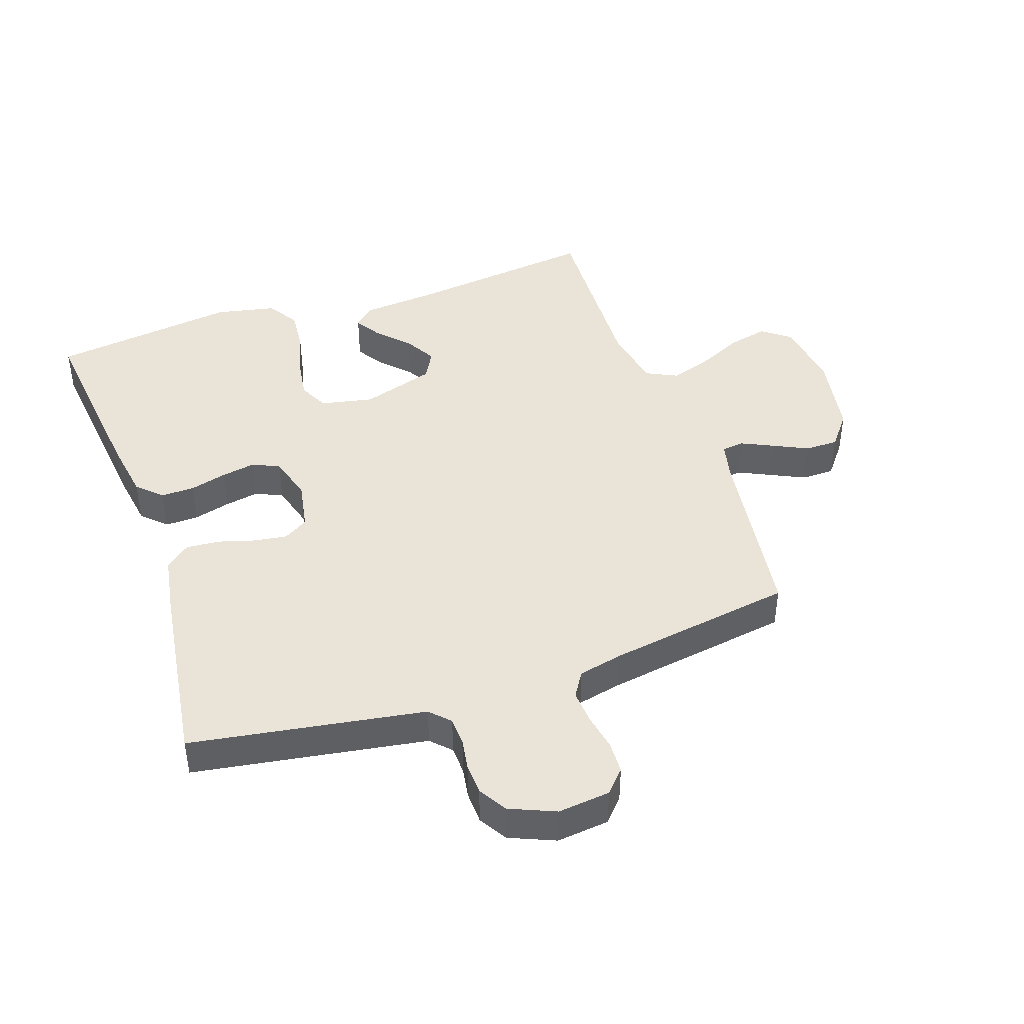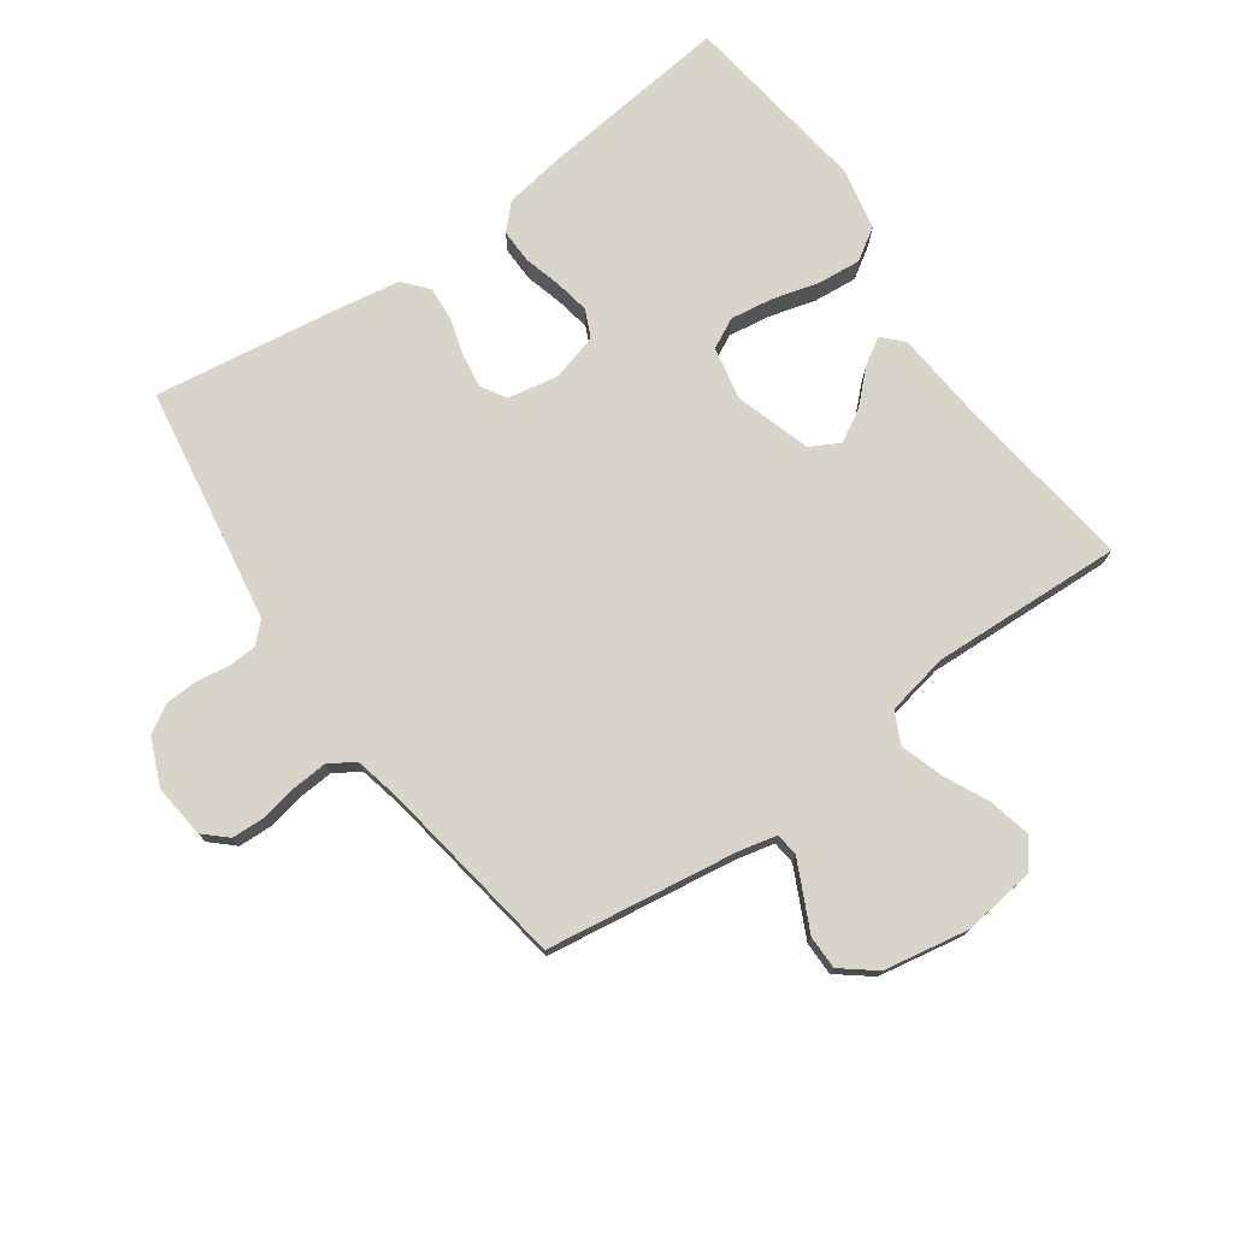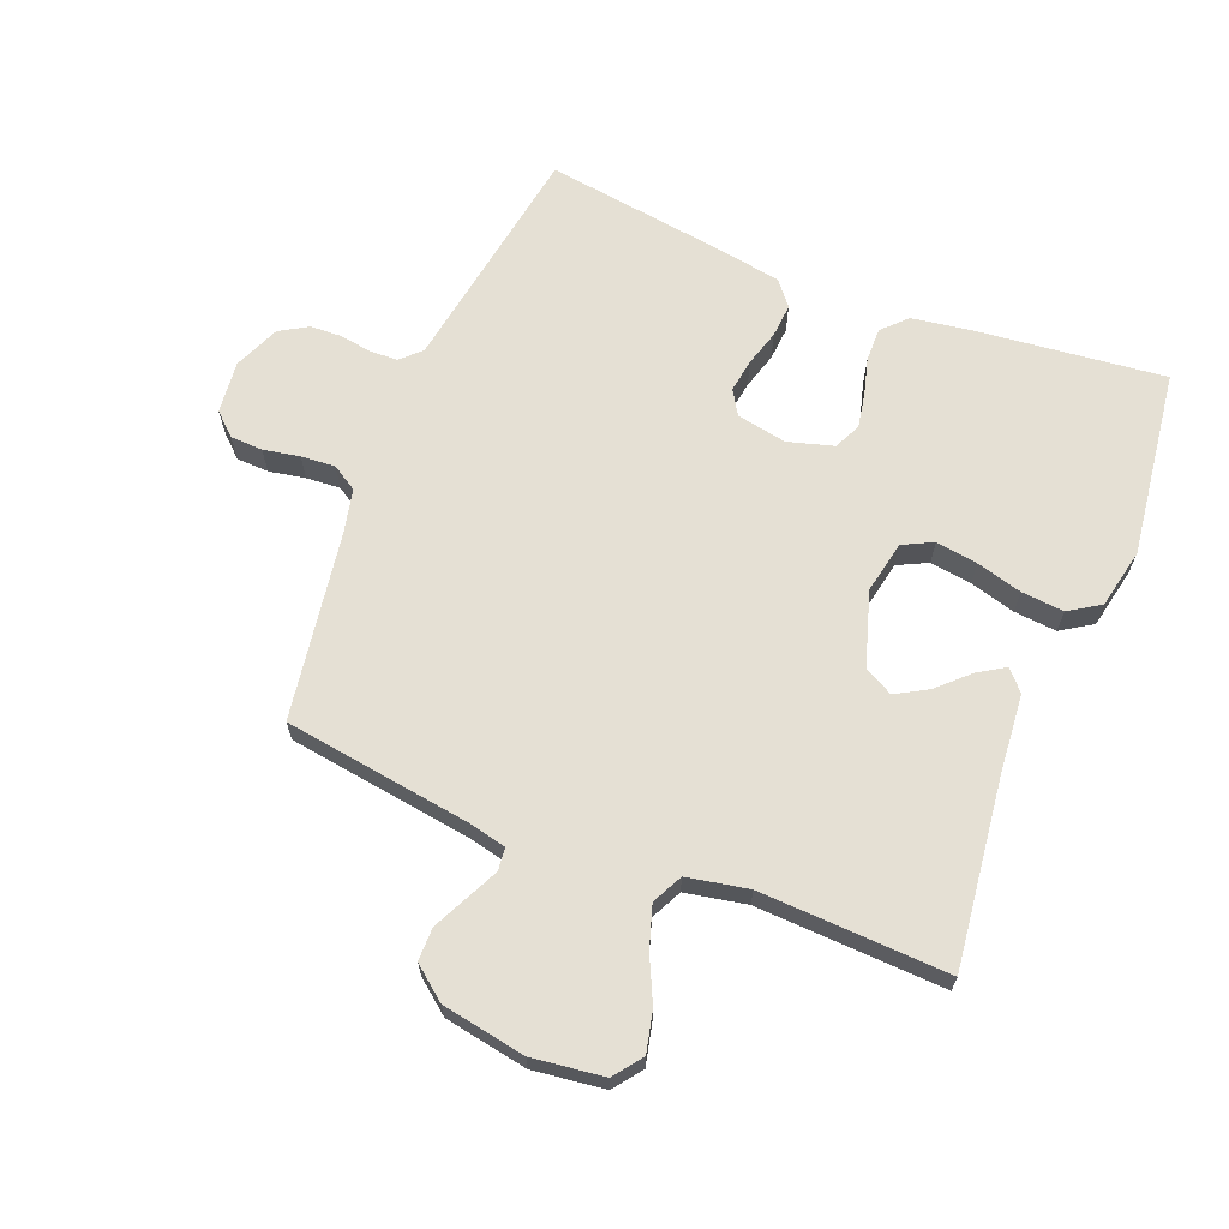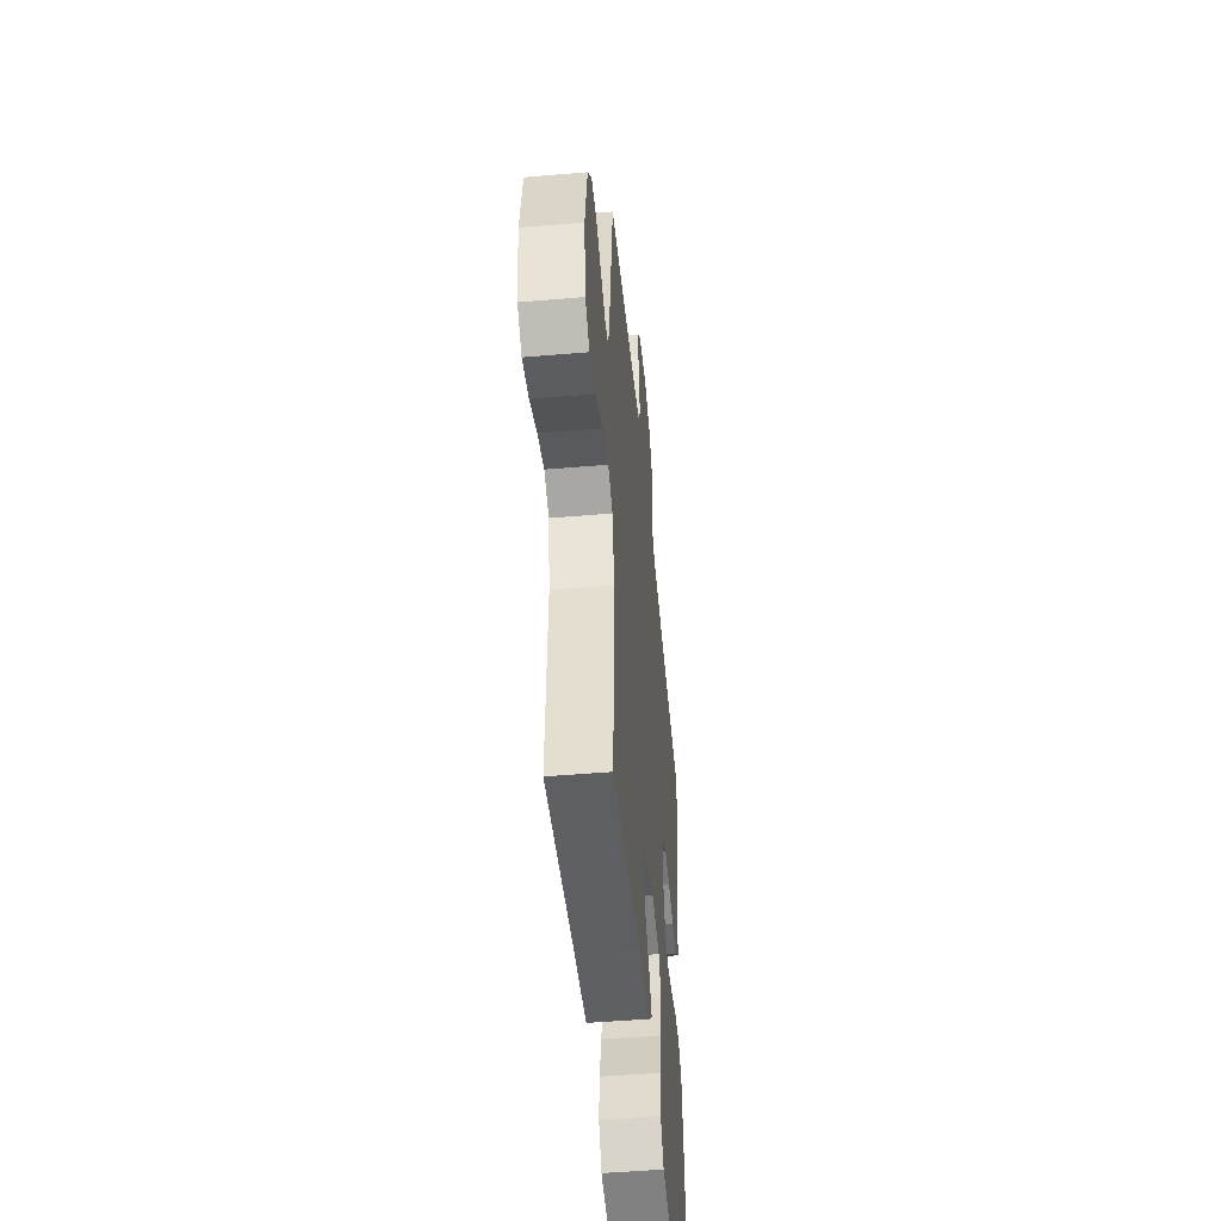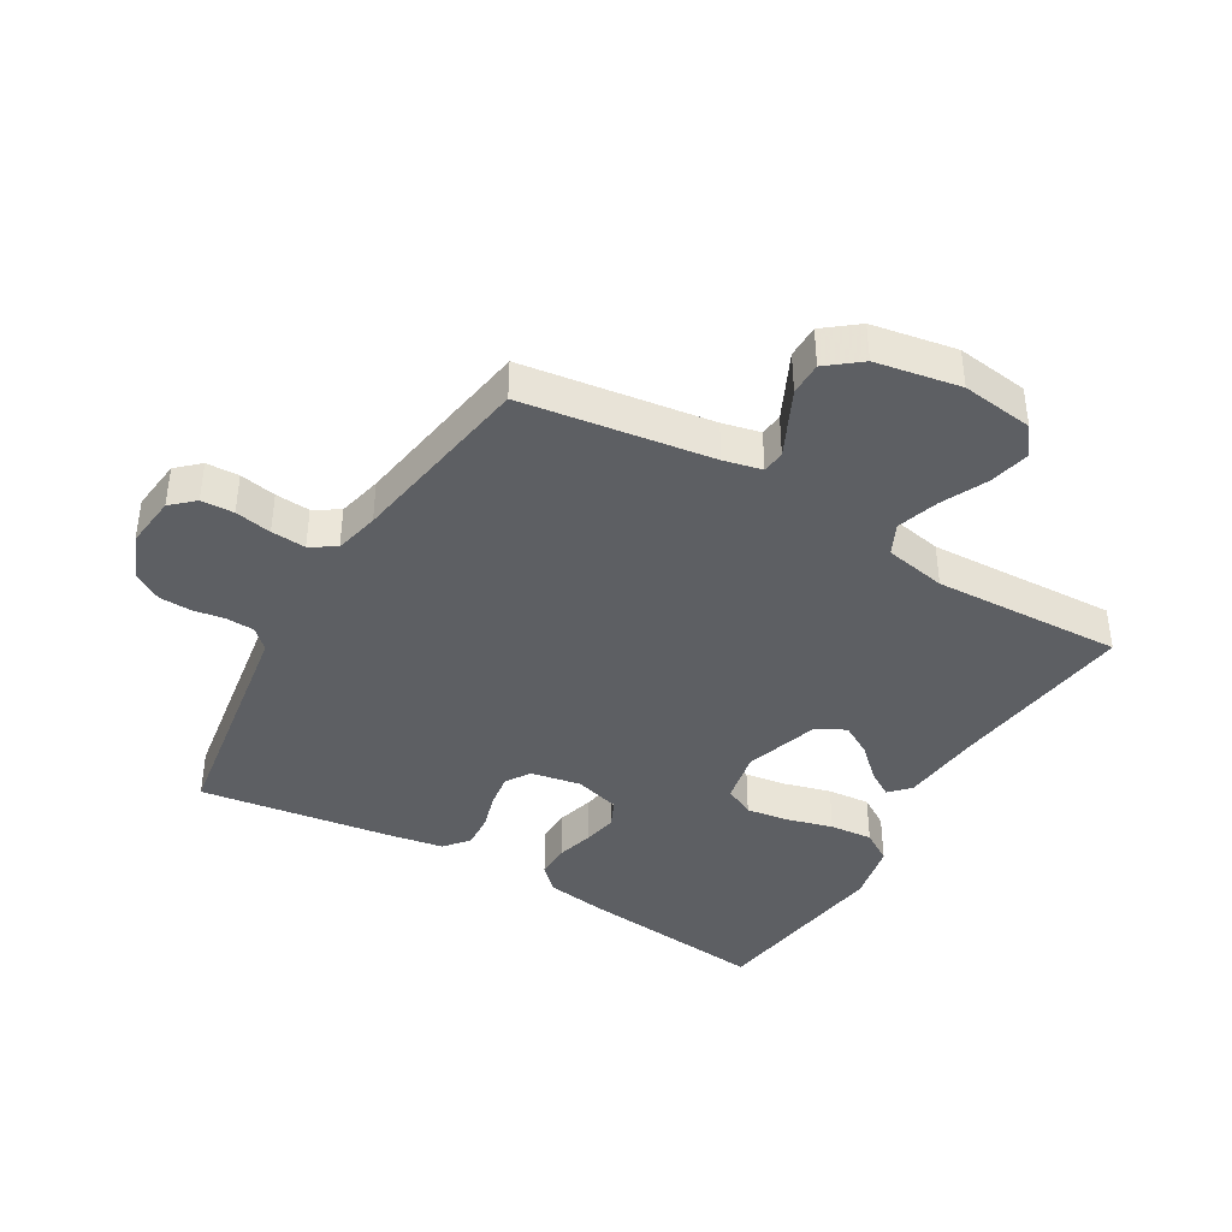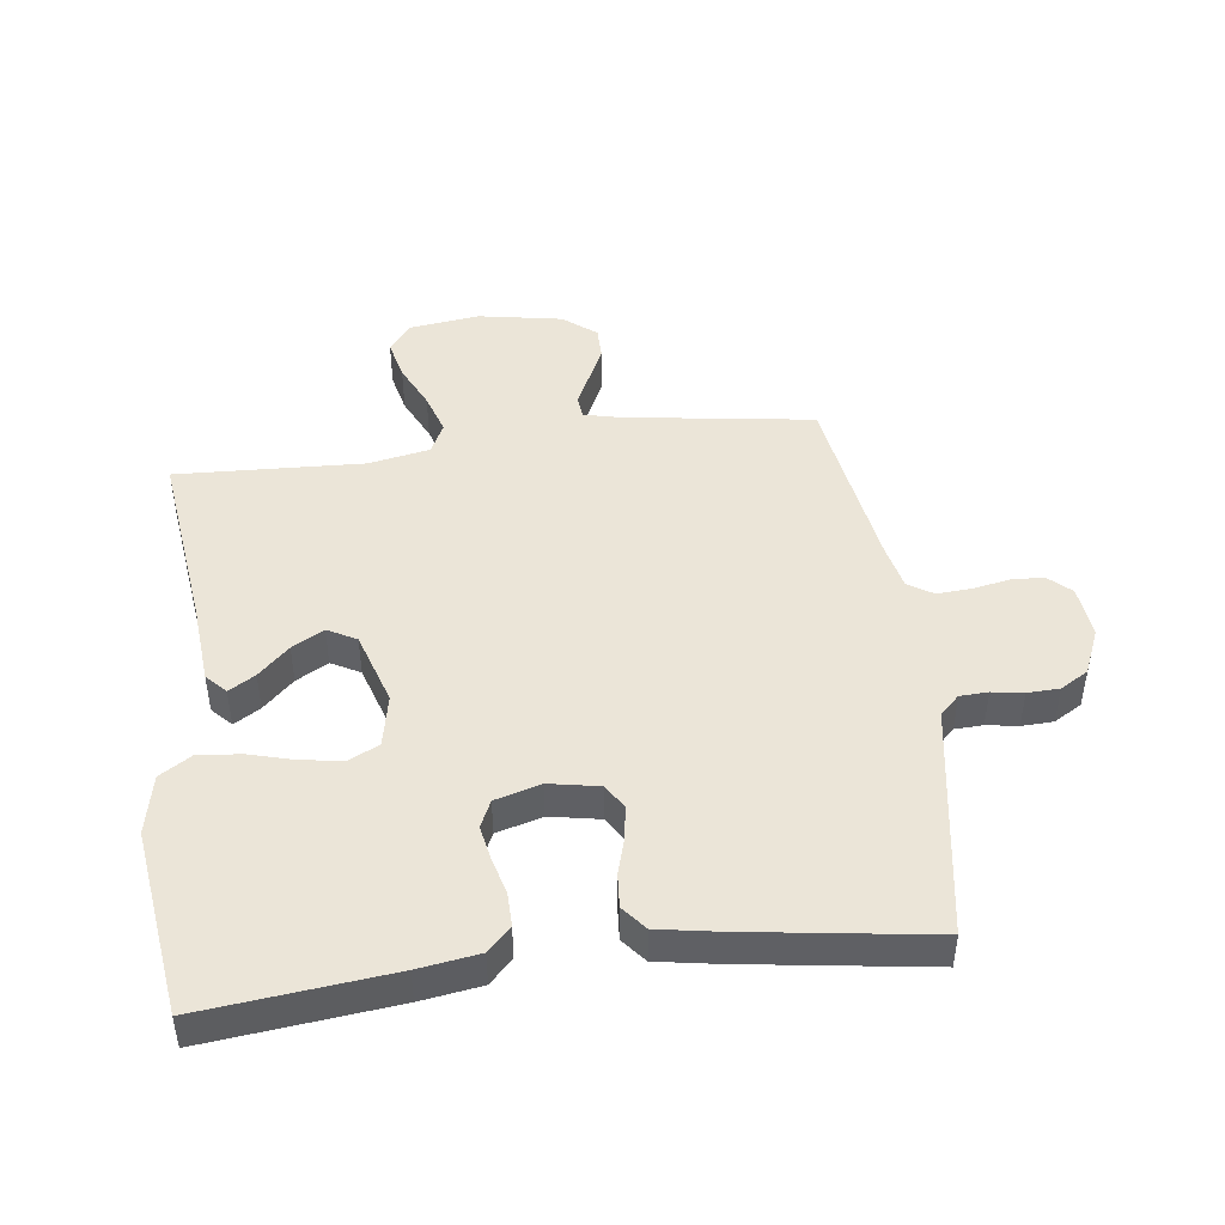
<metadata>
{"format":"obj","ext":"obj","renderer":"f3d","projection":"perspective","resolution":1024,"background":"white","views":[{"elev":43.2,"azim":-19.0,"up":"+Y"},{"elev":75.3,"azim":54.7,"up":"+Y"},{"elev":65.9,"azim":111.8,"up":"+Y"},{"elev":-48.9,"azim":95.4,"up":"+Z"},{"elev":-40.2,"azim":59.5,"up":"+Y"},{"elev":46.0,"azim":-97.2,"up":"+Y"}]}
</metadata>
<code>
v -0.5 0.07 0.5
v -0.2 0.07 0.548
v -0.126 0.07 0.56
v -0.096 0.07 0.591
v -0.094 0.07 0.636
v -0.102 0.07 0.686
v -0.1 0.07 0.737
v -0.073 0.07 0.782
v 0 0.07 0.813
v 0.084 0.07 0.804
v 0.117 0.07 0.768
v 0.119 0.07 0.716
v 0.108 0.07 0.658
v 0.104 0.07 0.603
v 0.129 0.07 0.563
v 0.2 0.07 0.547
v 0.5 0.07 0.5
v 0.543 0.07 0.2
v 0.557 0.07 0.14
v 0.593 0.07 0.136
v 0.643 0.07 0.16
v 0.699 0.07 0.187
v 0.752 0.07 0.187
v 0.794 0.07 0.134
v 0.818 0.07 0
v 0.803 0.07 -0.114
v 0.758 0.07 -0.148
v 0.693 0.07 -0.133
v 0.621 0.07 -0.099
v 0.555 0.07 -0.078
v 0.506 0.07 -0.102
v 0.487 0.07 -0.2
v 0.5 0.07 -0.5
v 0.2 0.07 -0.463
v 0.073 0.07 -0.452
v 0.041 0.07 -0.422
v 0.067 0.07 -0.38
v 0.114 0.07 -0.331
v 0.143 0.07 -0.28
v 0.118 0.07 -0.234
v 0 0.07 -0.197
v -0.084 0.07 -0.214
v -0.108 0.07 -0.262
v -0.098 0.07 -0.329
v -0.078 0.07 -0.402
v -0.072 0.07 -0.47
v -0.104 0.07 -0.52
v -0.2 0.07 -0.54
v -0.5 0.07 -0.5
v -0.467 0.07 -0.2
v -0.452 0.07 -0.103
v -0.414 0.07 -0.066
v -0.36 0.07 -0.067
v -0.301 0.07 -0.083
v -0.246 0.07 -0.093
v -0.203 0.07 -0.073
v -0.182 0.07 0
v -0.197 0.07 0.08
v -0.236 0.07 0.104
v -0.29 0.07 0.096
v -0.348 0.07 0.079
v -0.402 0.07 0.075
v -0.441 0.07 0.107
v -0.457 0.07 0.2
v -0.5 0 0.5
v -0.2 0 0.548
v -0.126 0 0.56
v -0.096 0 0.591
v -0.094 0 0.636
v -0.102 0 0.686
v -0.1 0 0.737
v -0.073 0 0.782
v 0 0 0.813
v 0.084 0 0.804
v 0.117 0 0.768
v 0.119 0 0.716
v 0.108 0 0.658
v 0.104 0 0.603
v 0.129 0 0.563
v 0.2 0 0.547
v 0.5 0 0.5
v 0.543 0 0.2
v 0.557 0 0.14
v 0.593 0 0.136
v 0.643 0 0.16
v 0.699 0 0.187
v 0.752 0 0.187
v 0.794 0 0.134
v 0.818 0 0
v 0.803 0 -0.114
v 0.758 0 -0.148
v 0.693 0 -0.133
v 0.621 0 -0.099
v 0.555 0 -0.078
v 0.506 0 -0.102
v 0.487 0 -0.2
v 0.5 0 -0.5
v 0.2 0 -0.463
v 0.073 0 -0.452
v 0.041 0 -0.422
v 0.067 0 -0.38
v 0.114 0 -0.331
v 0.143 0 -0.28
v 0.118 0 -0.234
v 0 0 -0.197
v -0.084 0 -0.214
v -0.108 0 -0.262
v -0.098 0 -0.329
v -0.078 0 -0.402
v -0.072 0 -0.47
v -0.104 0 -0.52
v -0.2 0 -0.54
v -0.5 0 -0.5
v -0.467 0 -0.2
v -0.452 0 -0.103
v -0.414 0 -0.066
v -0.36 0 -0.067
v -0.301 0 -0.083
v -0.246 0 -0.093
v -0.203 0 -0.073
v -0.182 0 0
v -0.197 0 0.08
v -0.236 0 0.104
v -0.29 0 0.096
v -0.348 0 0.079
v -0.402 0 0.075
v -0.441 0 0.107
v -0.457 0 0.2
f 64 1 2
f 63 64 2
f 62 63 2
f 61 62 2
f 60 61 2
f 59 60 2 3
f 58 59 3 4
f 57 58 4
f 52 53 54
f 51 52 54
f 50 51 54
f 49 50 54
f 48 49 54
f 47 48 54
f 46 47 54
f 45 46 54
f 44 45 54
f 43 44 54 55
f 42 43 55 56
f 36 37 38
f 35 36 38
f 34 35 38
f 34 38 39
f 33 34 39
f 32 33 39
f 31 32 39 40
f 27 28 29
f 26 27 29
f 25 26 29
f 24 25 29
f 23 24 29
f 22 23 29
f 21 22 29
f 20 21 29 30
f 31 40 41
f 30 31 41
f 20 30 41
f 19 20 41
f 11 12 13
f 10 11 13
f 9 10 13
f 8 9 13
f 7 8 13
f 6 7 13
f 5 6 13
f 4 5 13 14
f 57 4 14 15
f 57 15 16
f 56 57 16
f 42 56 16
f 41 42 16
f 19 41 16
f 18 19 16
f 16 17 18
f 66 65 128
f 66 128 127
f 66 127 126
f 66 126 125
f 66 125 124
f 67 66 124 123
f 68 67 123 122
f 68 122 121
f 118 117 116
f 118 116 115
f 118 115 114
f 118 114 113
f 118 113 112
f 118 112 111
f 118 111 110
f 118 110 109
f 118 109 108
f 119 118 108 107
f 120 119 107 106
f 102 101 100
f 102 100 99
f 102 99 98
f 103 102 98
f 103 98 97
f 103 97 96
f 104 103 96 95
f 93 92 91
f 93 91 90
f 93 90 89
f 93 89 88
f 93 88 87
f 93 87 86
f 93 86 85
f 94 93 85 84
f 105 104 95
f 105 95 94
f 105 94 84
f 105 84 83
f 77 76 75
f 77 75 74
f 77 74 73
f 77 73 72
f 77 72 71
f 77 71 70
f 77 70 69
f 78 77 69 68
f 79 78 68 121
f 80 79 121
f 80 121 120
f 80 120 106
f 80 106 105
f 80 105 83
f 80 83 82
f 82 81 80
f 1 65 66 2
f 2 66 67 3
f 3 67 68 4
f 4 68 69 5
f 5 69 70 6
f 6 70 71 7
f 7 71 72 8
f 8 72 73 9
f 9 73 74 10
f 10 74 75 11
f 11 75 76 12
f 12 76 77 13
f 13 77 78 14
f 14 78 79 15
f 15 79 80 16
f 16 80 81 17
f 17 81 82 18
f 18 82 83 19
f 19 83 84 20
f 20 84 85 21
f 21 85 86 22
f 22 86 87 23
f 23 87 88 24
f 24 88 89 25
f 25 89 90 26
f 26 90 91 27
f 27 91 92 28
f 28 92 93 29
f 29 93 94 30
f 30 94 95 31
f 31 95 96 32
f 32 96 97 33
f 33 97 98 34
f 34 98 99 35
f 35 99 100 36
f 36 100 101 37
f 37 101 102 38
f 38 102 103 39
f 39 103 104 40
f 40 104 105 41
f 41 105 106 42
f 42 106 107 43
f 43 107 108 44
f 44 108 109 45
f 45 109 110 46
f 46 110 111 47
f 47 111 112 48
f 48 112 113 49
f 49 113 114 50
f 50 114 115 51
f 51 115 116 52
f 52 116 117 53
f 53 117 118 54
f 54 118 119 55
f 55 119 120 56
f 56 120 121 57
f 57 121 122 58
f 58 122 123 59
f 59 123 124 60
f 60 124 125 61
f 61 125 126 62
f 62 126 127 63
f 63 127 128 64
f 64 128 65 1

</code>
